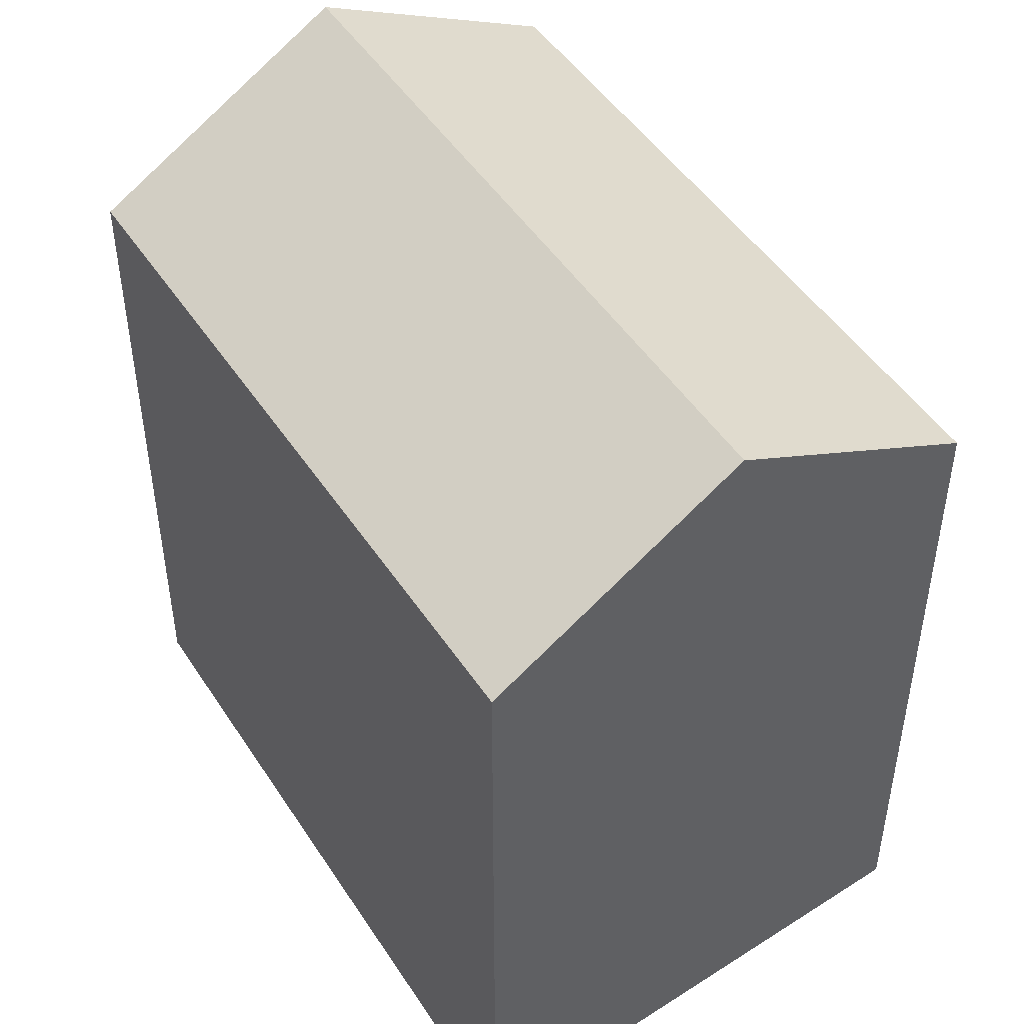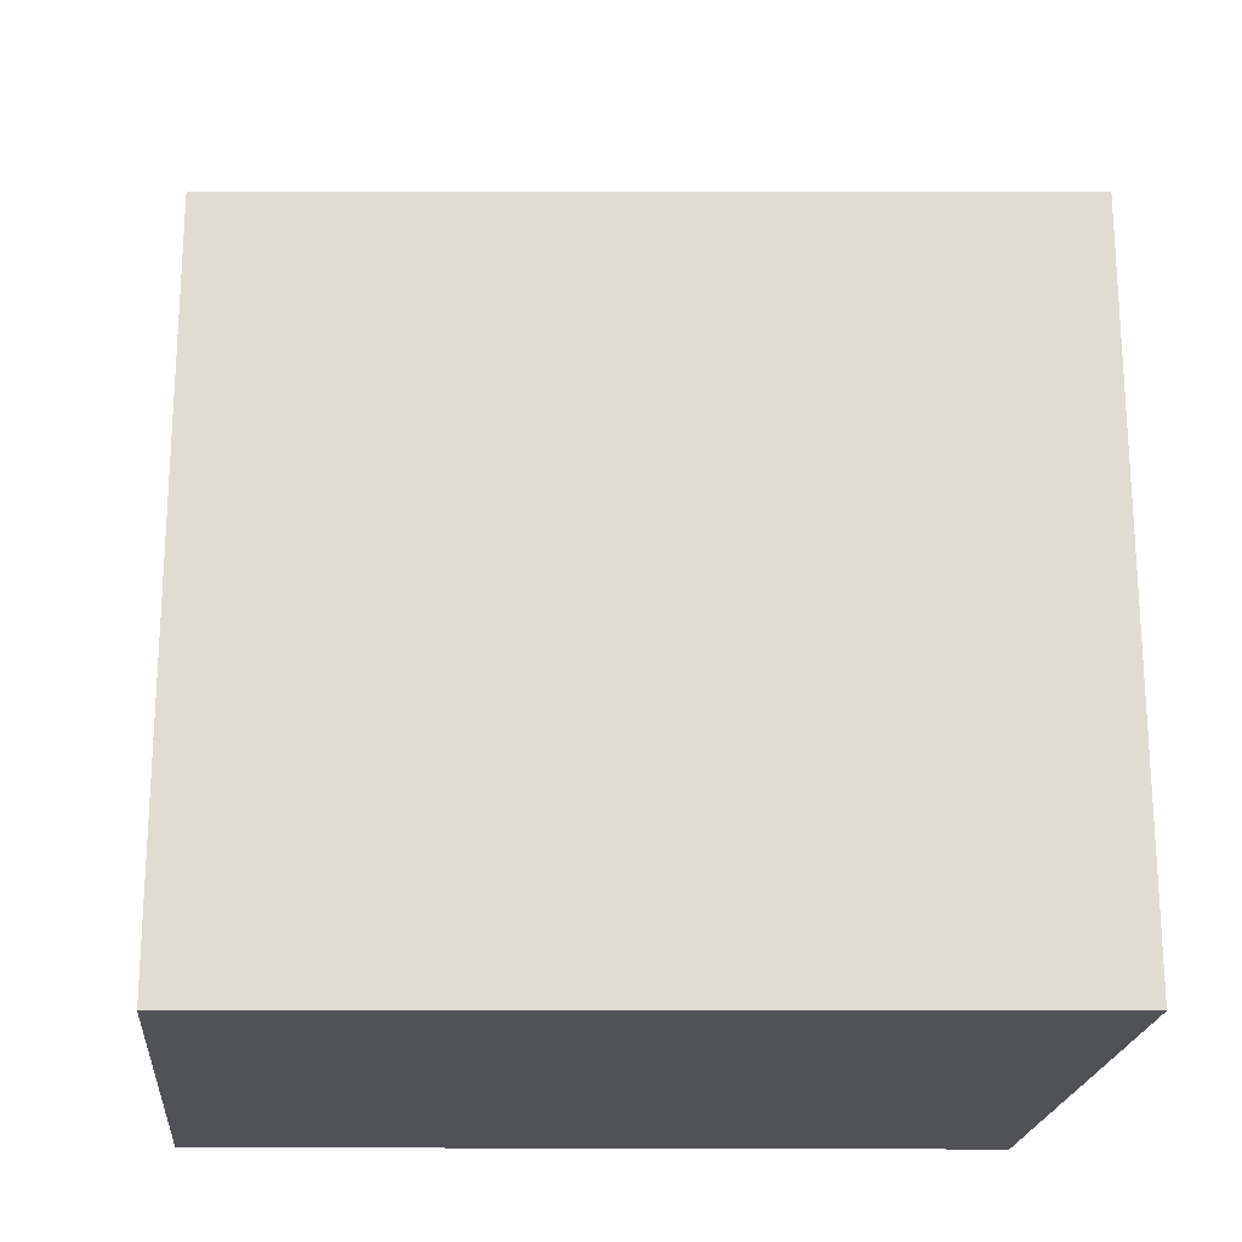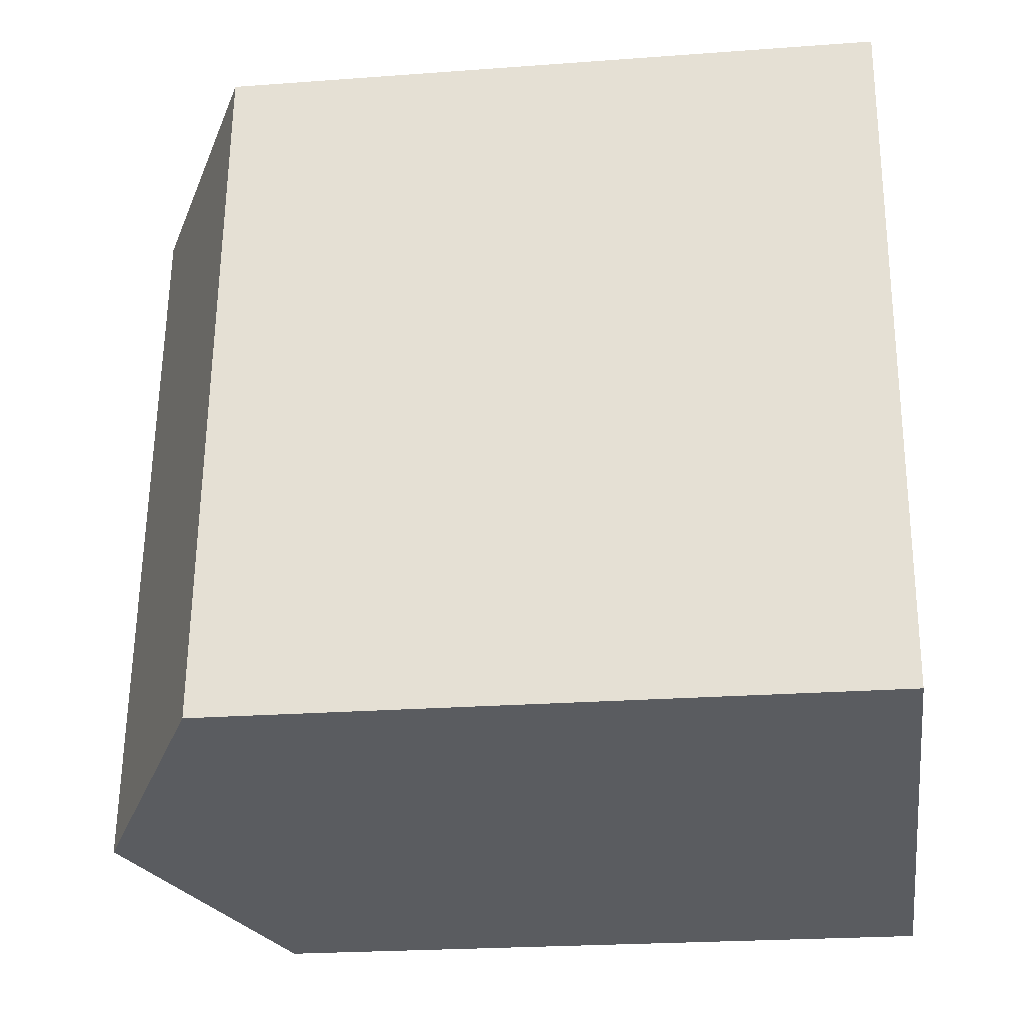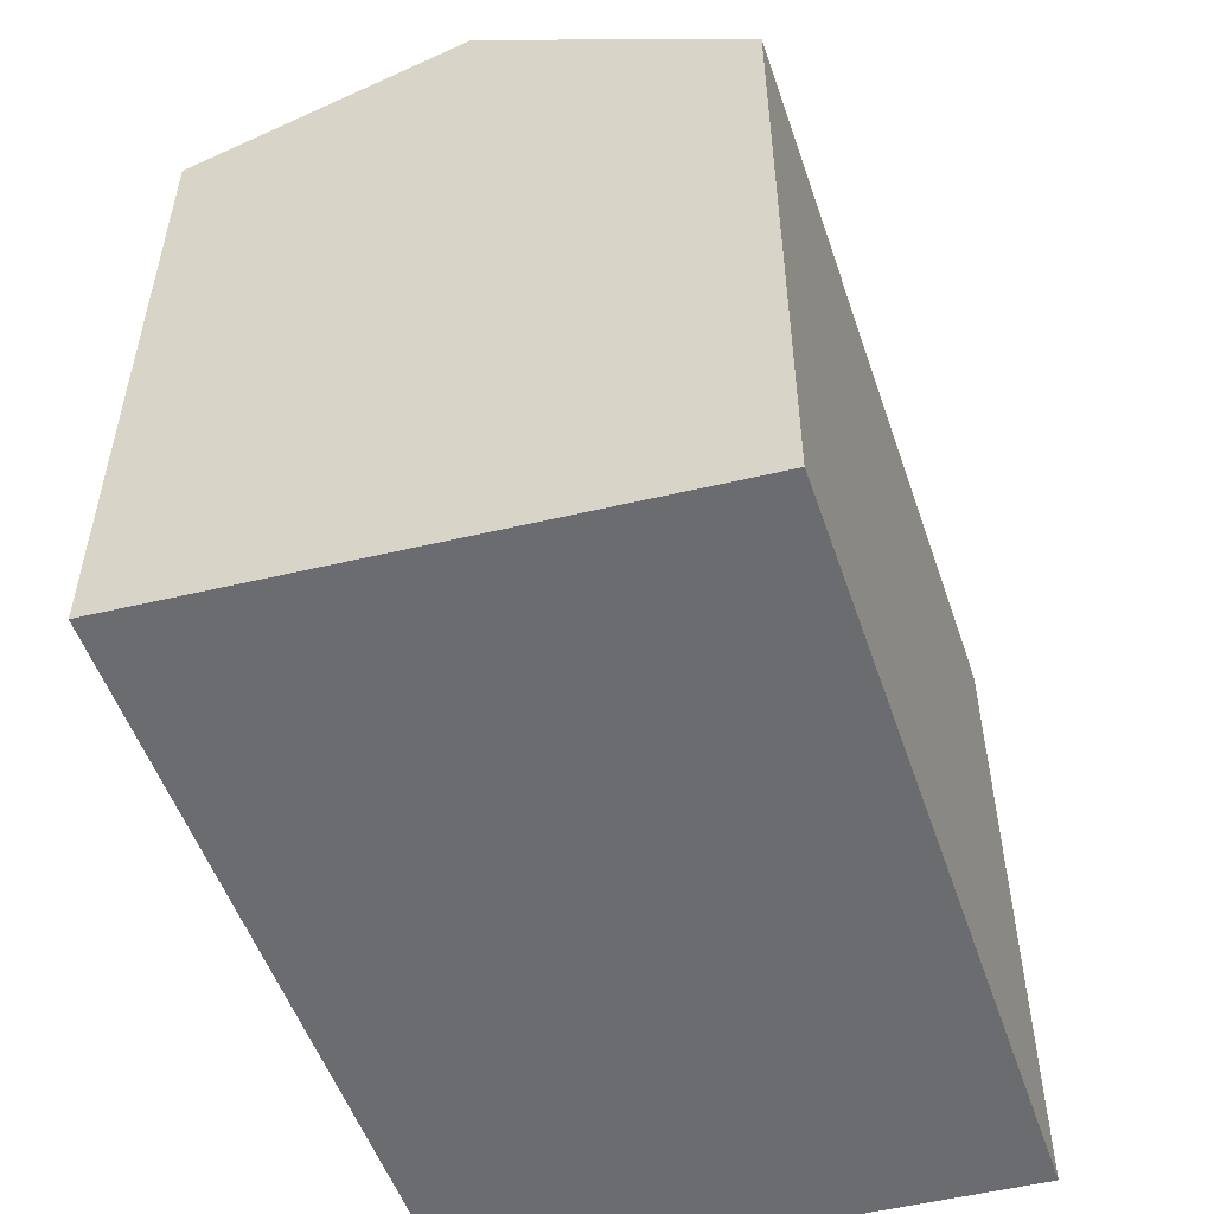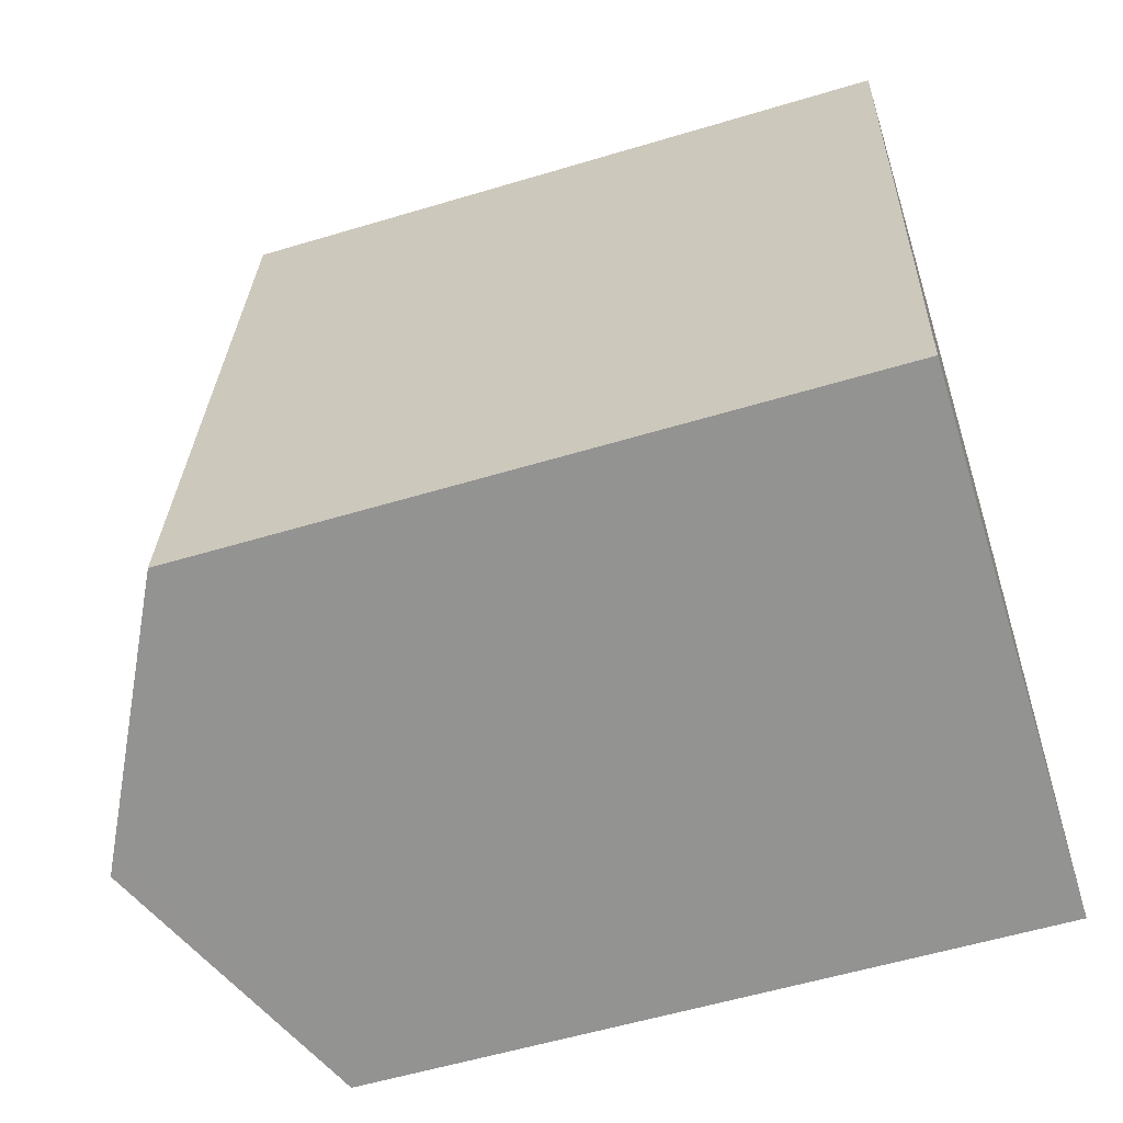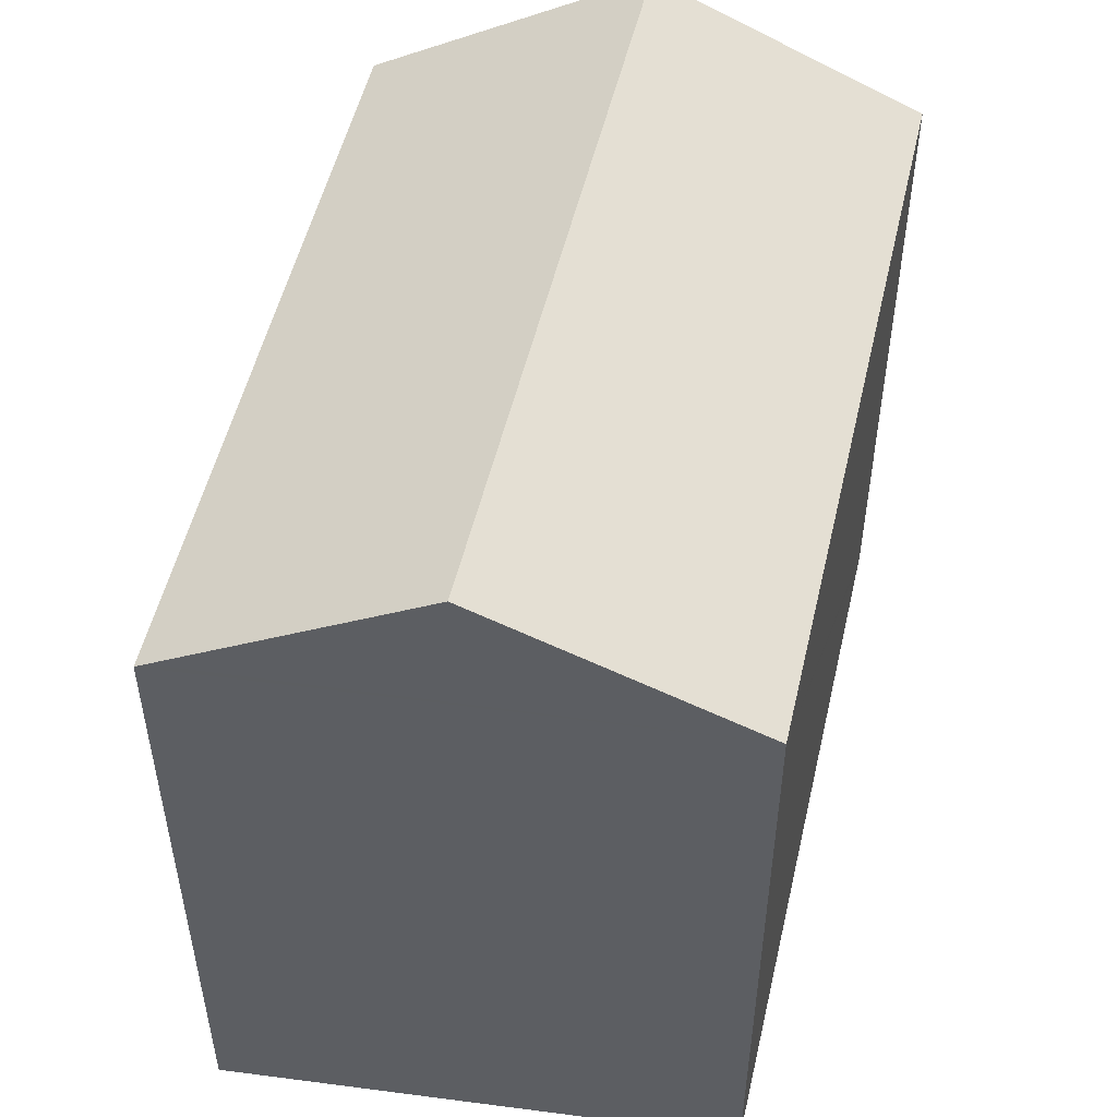
<metadata>
{"format":"obj","ext":"obj","renderer":"f3d","projection":"perspective","resolution":1024,"background":"white","views":[{"elev":46.8,"azim":-25.3,"up":"+Y"},{"elev":-21.0,"azim":95.4,"up":"+Y"},{"elev":-23.6,"azim":-82.9,"up":"+Z"},{"elev":-53.7,"azim":-155.2,"up":"+Y"},{"elev":-56.9,"azim":-72.6,"up":"+Z"},{"elev":51.3,"azim":18.5,"up":"+Y"}]}
</metadata>
<code>
v  16.18 18.43 17.64
v  7.177 22.09 -1.36
v  9.109 22.09 18.94
v  14.27 18.43 -2.484
v  14.25 18.43 -2.699
v  2.171 18.5 20.22
v  0.402 18.58 -0.076
v  0 18.37 1.125e-15
v  6.583 21.79 -1.247
v  6.583 20.78 19.41
v  2.47 18.65 20.17
v  14.25 1.653e-16 -2.699
v  0.402 4.654e-18 -0.076
v  0 0 0
v  6.583 7.636e-17 -1.247
v  7.177 8.328e-17 -1.36
v  2.171 -1.238e-15 20.22
v  2.47 -1.235e-15 20.17
v  16.18 -1.08e-15 17.64
v  6.583 -1.188e-15 19.41
v  9.109 -1.16e-15 18.94
v  14.27 1.521e-16 -2.484
g defaultobject
f 1 2 3
f 2 1 4
f 2 4 5
f 6 7 8
f 7 6 9
f 9 6 2
f 2 6 10
f 2 10 3
f 10 6 11
f 5 9 2
f 9 5 7
f 7 5 12
f 7 12 8
f 8 12 13
f 8 13 14
f 13 12 15
f 15 12 16
f 8 17 6
f 17 8 14
f 10 1 3
f 1 10 11
f 1 11 6
f 1 6 17
f 1 17 18
f 1 18 19
f 19 18 20
f 19 20 21
f 4 12 5
f 12 4 1
f 12 1 22
f 22 1 19
f 14 18 17
f 18 14 20
f 20 14 13
f 20 13 15
f 20 15 21
f 21 15 19
f 19 15 16
f 19 16 22
f 22 16 12

</code>
